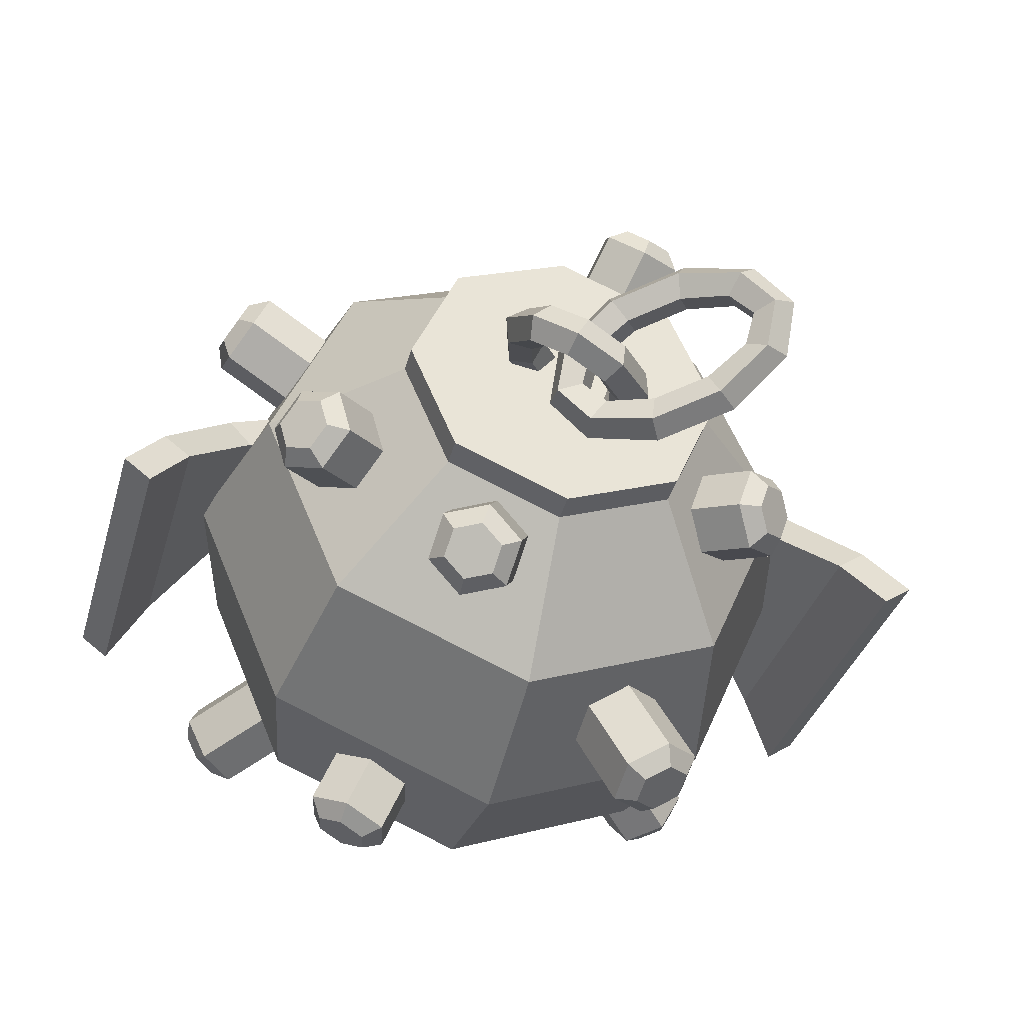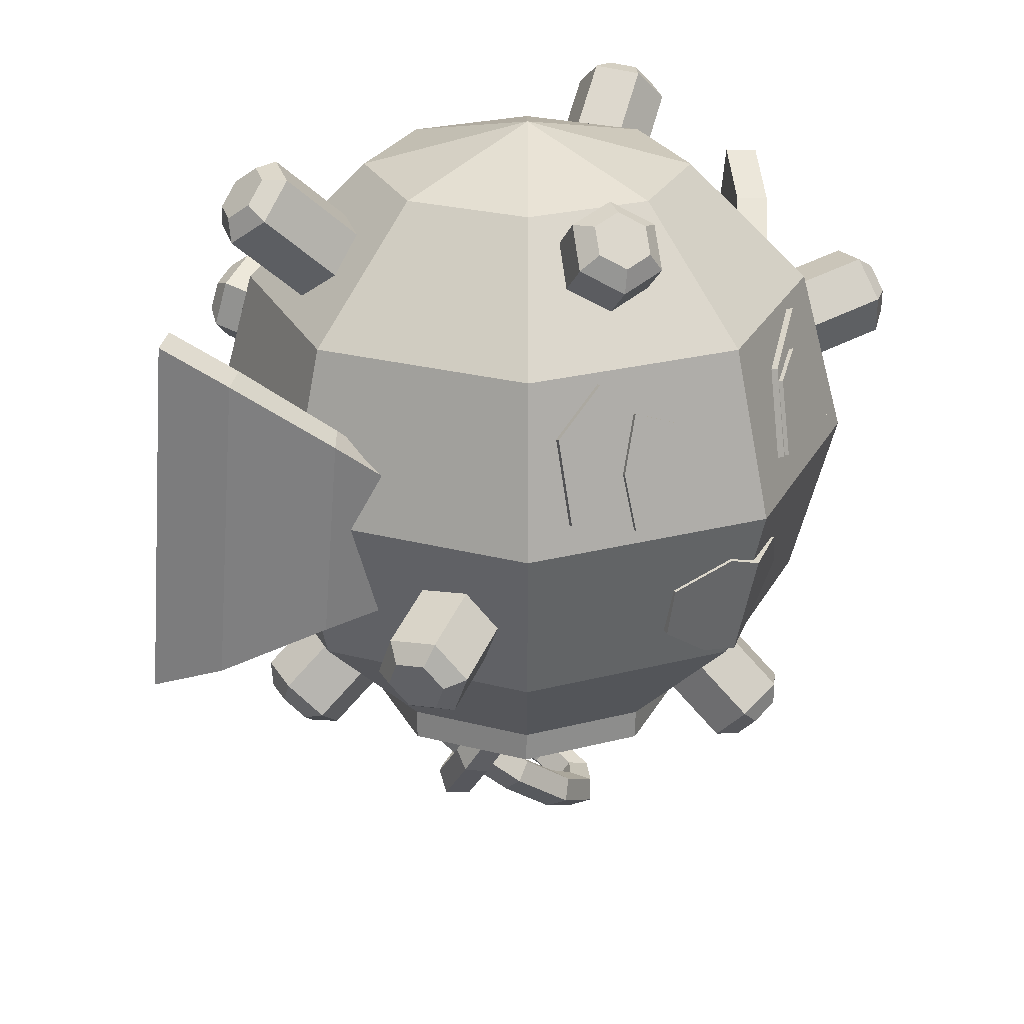
<metadata>
{"format":"obj","ext":"obj","renderer":"f3d","projection":"perspective","resolution":1024,"background":"white","views":[{"elev":-39.6,"azim":-14.8,"up":"+Z"},{"elev":25.7,"azim":-44.9,"up":"+Y"}]}
</metadata>
<code>
v 0.5 2.535 0
v 0 2.669 0
v 0.3536 2.535 0.3536
v 0 2.535 0.5
v -0.3536 2.535 0.3536
v -0.3536 2.535 -0.3536
v -0.6124 2.169 -0.6124
v -0.866 2.169 0
v -0.5 2.535 0
v 0 2.535 -0.5
v 0.3536 2.535 -0.3536
v 0.6124 2.169 -0.6124
v 0 2.169 -0.866
v 0.866 2.169 0
v 1 1.669 0
v 0.7071 1.669 -0.7071
v 0 2.169 0.866
v 0 1.669 1
v 0.7071 1.669 0.7071
v 0.6124 2.169 0.6124
v 0 1.669 -1
v -0.7071 1.669 -0.7071
v 0.6124 1.169 0.6124
v 0.866 1.169 0
v -1 1.669 0
v -0.866 1.169 0
v -0.6124 1.169 0.6124
v -0.7071 1.669 0.7071
v 0.6124 1.169 -0.6124
v 0 1.169 -0.866
v 0.5 0.8026 0
v 0.3536 0.8026 -0.3536
v 0 1.169 0.866
v 0 0.8026 0.5
v 0.3536 0.8026 0.3536
v 0 0.8026 -0.5
v -0.3536 0.8026 -0.3536
v -0.6124 1.169 -0.6124
v 0.3536 0.7119 0.3536
v 0.5 0.7119 0
v -0.3536 0.8026 0.3536
v -0.3536 0.7119 0.3536
v 0 0.7119 0.5
v -0.3536 0.7119 -0.3536
v -0.5 0.7119 0
v -0.5 0.8026 0
v 0.3536 0.7119 -0.3536
v 0 0.7119 -0.5
v 0.4776 1.087 -0.06189
v 0.7256 0.839 -0.1646
v 0.788 0.9367 -0.2501
v 0.54 1.185 -0.1473
v 0.4971 1.199 -0.2841
v 0.7451 0.9506 -0.3869
v 0.6399 0.8666 -0.4382
v 0.3919 1.115 -0.3355
v 0.6205 0.7551 -0.2159
v 0.5776 0.7689 -0.3527
v 0.6507 0.7686 -0.3465
v 0.677 0.7602 -0.2623
v 0.78 0.8719 -0.2833
v 0.7537 0.8804 -0.3674
v 0.1746 1.236 0.8236
v 0.1208 1.275 0.6685
v 0.2065 1.419 0.6748
v 0.2602 1.38 0.8299
v -0.2334 1.304 0.8282
v -0.1763 1.344 0.653
v -0.02309 1.236 0.6827
v -0.08011 1.197 0.8473
v -0.08011 1.536 0.9414
v -0.02309 1.576 0.7681
v -0.1763 1.495 0.691
v -0.2334 1.456 0.8556
v 0.1208 1.548 0.737
v 0.005672 1.553 0.813
v 0.002198 1.512 0.9766
v 0.1746 1.509 0.892
v -0.5711 2.006 0.6942
v -0.5071 1.964 0.5398
v -0.5148 1.718 0.6027
v -0.5787 1.759 0.7571
v -0.4473 1.702 0.8268
v -0.3833 1.661 0.6724
v -0.1053 1.746 0.7647
v -0.1692 1.788 0.9191
v -0.2303 2.031 0.8286
v -0.1664 1.99 0.6742
v -0.3641 2.099 0.563
v -0.428 2.14 0.7174
v -0.4135 1.883 0.8068
v -0.3703 1.855 0.7024
v -0.3671 1.691 0.7475
v -0.4104 1.719 0.8519
v -0.2282 1.999 0.8524
v -0.185 1.971 0.748
v -0.309 2.022 0.6831
v -0.3523 2.05 0.7875
v 0.5738 2.006 0.6942
v 0.5099 1.964 0.5398
v 0.3668 2.099 0.563
v 0.4308 2.14 0.7174
v 0.45 1.702 0.8268
v 0.3861 1.661 0.6724
v 0.5175 1.718 0.6027
v 0.5814 1.759 0.7571
v 0.233 2.031 0.8286
v 0.1691 1.99 0.6742
v 0.108 1.746 0.7647
v 0.1719 1.788 0.9191
v 0.4163 1.883 0.8068
v 0.355 2.05 0.7875
v 0.231 1.999 0.8524
v 0.1833 1.793 0.9272
v 0.4131 1.719 0.8519
v 0.3698 1.691 0.7475
v 0.1401 1.765 0.8228
v 0.1877 1.971 0.748
v 0.3117 2.022 0.6831
v 0.373 1.855 0.7024
v -0.1055 1.925 -0.2828
v -0.3703 2.096 -0.9222
v -0.4983 2.042 -0.8835
v -0.2334 1.871 -0.2442
v -0.2639 1.732 -0.2687
v -0.5288 1.904 -0.908
v -0.4313 1.819 -0.9712
v -0.1665 1.647 -0.3318
v -0.03848 1.701 -0.3705
v -0.3033 1.872 -1.01
v -0.2728 2.011 -0.9853
v -0.007983 1.839 -0.346
v -0.4786 2.021 -0.9508
v -0.4973 1.936 -0.9659
v -0.4374 1.884 -1.005
v -0.3586 1.916 -1.029
v -0.3399 2.002 -1.013
v -0.3999 2.054 -0.9746
v -0.1124 0.4156 -0.3406
v -0.1009 0.3562 -0.21
v -0.105 0.4232 -0.1718
v -0.1148 0.4919 -0.3288
v -0.04213 0.3907 -0.3208
v 0.02608 0.3724 -0.3909
v 0.06709 0.4332 -0.3669
v -0.001113 0.4515 -0.2967
v -0.04604 0.514 -0.3017
v 0.04693 0.4941 -0.4099
v -0.006548 0.4709 -0.4604
v -0.03453 0.4546 -0.1711
v 0.01316 0.4071 -0.2088
v 0.1784 0.3682 -0.5163
v 0.1425 0.304 -0.4931
v -0.01943 0.3957 -0.4488
v 0.1917 0.3593 -0.3925
v 0.2089 0.4024 -0.4542
v 0.3116 0.1755 -0.4566
v 0.2842 0.1971 -0.3878
v 0.1507 0.2985 -0.4165
v 0.3779 0.2739 -0.4177
v 0.4895 0.1578 -0.3145
v 0.4936 0.09086 -0.3527
v 0.3695 0.223 -0.4752
v 0.5034 0.02214 -0.1956
v 0.4346 0 -0.2227
v 0.4231 0.05943 -0.3534
v 0.3755 0.107 -0.3157
v 0.3897 0.06255 -0.2277
v 0.4307 0.1234 -0.2037
v 0.4165 0.1678 -0.2916
v 0.3625 0.1416 -0.1335
v 0.408 0.1183 -0.07568
v 0.501 0.09837 -0.1838
v 0.3417 0.01995 -0.1146
v 0.1797 0.1117 -0.07026
v 0.1969 0.1548 -0.1319
v 0.3215 0.08081 -0.1575
v 0.06344 0.2562 -0.1607
v 0.1045 0.317 -0.1367
v 0.2379 0.2156 -0.1079
v 0.2461 0.21 -0.03136
v 0.07706 0.3385 -0.06779
v 0.01911 0.291 -0.04927
v 0.2102 0.1458 -0.0081
v 0.0107 0.2401 -0.1067
v -0.02786 0.3463 -0.2328
v -0.06403 0.2412 -0.2019
v 0.06602 0.2976 -0.2272
v 0.03244 0.3606 -0.1978
v -0.05568 0.3161 -0.1851
v -0.1626 0.2976 -0.1134
v -0.2187 0.2996 -0.1663
v -0.09834 0.2359 -0.2708
v -0.08482 0.357 -0.2437
v 0.003295 0.4016 -0.2564
v 0.01887 0.3639 -0.3219
v -0.1112 0.3075 -0.2967
v 0.1307 0.5116 -0.2743
v 0.1896 0.4666 -0.2528
v 0.05764 0.2996 -0.3039
v 0.2472 0.6729 -0.1371
v 0.2288 0.6279 -0.07717
v 0.1779 0.4453 -0.1795
v 0.1118 0.4772 -0.1557
v 0.152 0.6213 -0.07494
v 0.1228 0.6623 -0.1335
v 0.08261 0.5181 -0.2143
v 0.1994 0.7755 0.04081
v 0.1377 0.7379 0.01372
v 0.1086 0.7788 -0.04483
v 0.1522 0.8418 -0.05393
v 0.1817 0.6941 -0.1719
v 0.05368 0.8982 0.03459
v 0.08799 0.9035 0.1035
v 0.2084 0.8398 -0.001004
v -0.06799 0.8398 0.1365
v -0.02922 0.7755 0.1546
v 0.1008 0.832 0.1293
v 0.07447 0.7824 0.07636
v -0.01365 0.7379 0.08906
v -0.04279 0.7788 0.03051
v 0.04533 0.8234 0.01781
v -0.1411 0.6279 0.1069
v -0.09297 0.6213 0.04697
v -0.07638 0.8418 0.05985
v -0.1882 0.6941 0.01221
v -0.2 0.6729 0.08546
v -0.2576 0.4666 -0.03022
v -0.192 0.4453 0.004586
v -0.1221 0.6623 -0.01158
v -0.1623 0.5181 -0.09239
v -0.2392 0.5116 -0.09016
v -0.1332 0.4772 -0.03383
v -0.1189 0.3606 -0.1225
v -0.1481 0.4016 -0.181
v -0.2098 0.3639 -0.2081
v 0.07455 2.044 0.1551
v -0.1258 2.528 0.6389
v -0.1803 2.423 0.7212
v 0.02011 1.939 0.2375
v -0.1171 1.899 0.2211
v -0.3175 2.382 0.7049
v -0.4003 2.447 0.6062
v -0.1999 1.963 0.1224
v -0.1454 2.068 0.0401
v -0.3458 2.552 0.5239
v -0.2086 2.592 0.5402
v -0.008228 2.108 0.05646
v -0.2431 2.584 0.6045
v -0.1921 2.545 0.6652
v -0.2256 2.48 0.7158
v -0.31 2.455 0.7057
v -0.3609 2.495 0.6451
v -0.3275 2.559 0.5944
v -0.6607 1.73 0.2286
v -0.8998 1.957 0.1164
v -0.9726 1.949 0.1901
v -0.713 1.72 0.3179
v -0.9726 1.33 0.1196
v -1.192 1.183 -0.1148
v -1.107 1.19 -0.1747
v -0.8998 1.338 0.04588
v -1.228 1.119 -0.3532
v -1.228 2.261 -0.2231
v -1.107 2.151 -0.06517
v -1.192 2.145 -0.005288
v -1.312 2.254 -0.1632
v -1.312 1.112 -0.2934
v 0.6924 1.421 0.2839
v 0.9521 1.33 0.1196
v 0.9521 1.949 0.1901
v 0.6924 1.72 0.3179
v 0.6402 1.73 0.2286
v 0.8793 1.957 0.1164
v 0.8793 1.338 0.04588
v 0.6402 1.431 0.1946
v 1.087 1.19 -0.1747
v 1.171 1.183 -0.1148
v 1.171 2.145 -0.005288
v 1.087 2.151 -0.06517
v 1.292 1.112 -0.2934
v 1.292 2.254 -0.1632
v 1.207 2.261 -0.2231
v 1.207 1.119 -0.3532
v 0.3912 2.033 -0.03141
v 0.875 2.517 -0.2318
v 0.7705 2.614 -0.2482
v 0.2867 2.13 -0.04778
v 0.2203 2.144 -0.1748
v 0.7041 2.628 -0.3752
v 0.7421 2.544 -0.4858
v 0.2584 2.06 -0.2855
v 0.3629 1.963 -0.2691
v 0.8466 2.446 -0.4695
v 0.913 2.433 -0.3425
v 0.4293 1.949 -0.1421
v 0.9054 2.503 -0.3622
v 0.8645 2.511 -0.4404
v 0.8003 2.571 -0.4504
v 0.7768 2.623 -0.3824
v 0.8177 2.615 -0.3042
v 0.882 2.554 -0.2942
v -0.1749 1.241 -0.117
v -0.3753 0.7573 -0.6008
v -0.247 0.6929 -0.5895
v -0.04662 1.177 -0.1058
v 0.06198 1.217 -0.1912
v -0.1384 0.7334 -0.675
v -0.1581 0.8382 -0.7717
v 0.04227 1.322 -0.2879
v -0.2864 0.9026 -0.7829
v -0.2923 0.8297 -0.7783
v -0.3591 0.8048 -0.7257
v -0.395 0.8621 -0.6975
v -0.2681 0.7007 -0.6593
v -0.2013 0.7256 -0.7119
v 0.3015 1.596 -0.3675
v 0.1837 1.649 -0.4306
v 0.07009 1.564 -0.4549
v 0.07433 1.426 -0.416
v 0.1922 1.372 -0.3528
v 0.3058 1.457 -0.3286
v 0.5664 1.424 -1.007
v 0.5405 1.38 -1.059
v 0.468 1.413 -1.098
v 0.4485 1.478 -1.07
v 0.457 1.201 -0.9921
v 0.3391 1.254 -1.055
v 0.4007 1.276 -1.089
v 0.4732 1.243 -1.05
v 0.2066 1.243 0.1442
v 0.407 0.7588 0.628
v 0.2787 0.6944 0.6167
v 0.07833 1.178 0.133
v -0.03027 1.219 0.2184
v 0.1701 0.7349 0.7022
v 0.1898 0.8397 0.7989
v -0.01056 1.324 0.3151
v 0.2998 0.7022 0.6865
v 0.233 0.7271 0.7391
v 0.4267 0.8636 0.7247
v 0.3181 0.9041 0.8101
v 0.324 0.8312 0.8055
v 0.3908 0.8063 0.7529
v -0.2615 1.514 0.3896
v -0.9008 1.343 0.6544
v -0.8924 1.213 0.5912
v -0.2531 1.385 0.3264
v -0.3035 1.366 0.1928
v -0.9428 1.195 0.4576
v -1.002 1.306 0.3871
v -0.3624 1.477 0.1223
v -0.3709 1.606 0.1854
v -1.01 1.435 0.4503
v -0.9597 1.453 0.5839
v -0.3204 1.625 0.3191
v -0.9581 1.245 0.5819
v -0.9891 1.233 0.4997
v -1.025 1.302 0.4564
v -1.031 1.381 0.4952
v -0.9995 1.392 0.5774
v -0.9633 1.324 0.6208
v -0.2731 2.117 -0.03872
v -0.7569 2.601 -0.2391
v -0.8614 2.503 -0.2227
v -0.3776 2.019 -0.02235
v -0.4157 1.935 -0.133
v -0.8995 2.419 -0.3334
v -0.833 2.433 -0.4604
v -0.3493 1.949 -0.26
v -0.2448 2.047 -0.2764
v -0.7285 2.531 -0.4768
v -0.6905 2.614 -0.3661
v -0.2067 2.131 -0.1657
v -0.8684 2.541 -0.2851
v -0.8918 2.489 -0.3532
v -0.851 2.498 -0.4313
v -0.7867 2.558 -0.4414
v -0.7633 2.609 -0.3733
v -0.8041 2.601 -0.2952
v 0.3271 1.728 0.3758
v 0.2764 1.857 0.4145
v 0.2846 1.968 0.323
v 0.3434 1.949 0.1928
v 0.394 1.82 0.1541
v 0.3859 1.709 0.2456
v 1.025 1.881 0.5104
v 1.033 1.992 0.4189
v 1.054 2.01 0.4869
v 1.049 1.942 0.5431
v 0.9664 1.899 0.6406
v 1.013 1.953 0.6232
v 0.9814 2.033 0.647
v 0.9158 2.028 0.6793
v 0.9239 2.139 0.5878
v 0.9865 2.101 0.5907
v 1.023 2.09 0.5107
v 0.9827 2.121 0.4576
v -0.6453 1.17 -0.2512
v -0.8306 0.985 -0.328
v -0.8734 0.9712 -0.1912
v -0.6882 1.156 -0.1144
v -0.6258 1.059 -0.02898
v -0.8111 0.8735 -0.1057
v -0.706 0.7896 -0.157
v -0.5207 0.9748 -0.0803
v -0.4778 0.9887 -0.2171
v -0.6631 0.8034 -0.2938
v -0.7254 0.9011 -0.3793
v -0.5401 1.086 -0.3025
v -0.7745 0.8632 -0.3401
v -0.8392 0.9148 -0.3086
v -0.8655 0.9063 -0.2244
v -0.8272 0.8462 -0.1719
v -0.7625 0.7946 -0.2034
v -0.7362 0.8031 -0.2876
v -0.6124 2.169 0.6124
v 0.3296 1.017 -0.25
v 0.3725 1.003 -0.1132
v 0.689 0.8288 -0.399
v 0.7417 0.8118 -0.2307
v 0.002198 1.194 0.8966
v 0.005672 1.235 0.7331
v -0.1806 1.793 0.9272
v -0.1374 1.765 0.8228
v 0.3252 0.2579 -0.3637
v 0.3952 0.04313 -0.06399
v -0.713 1.421 0.2839
v -0.6607 1.431 0.1946
v -0.08604 1.386 -0.2992
v -0.1946 1.346 -0.2137
v -0.2134 0.7901 -0.7714
v -0.347 0.7403 -0.6663
v 0.5706 1.286 -0.9679
v 0.5431 1.295 -1.035
v 0.3349 1.393 -1.094
v 0.3981 1.361 -1.113
v 0.1177 1.388 0.3264
v 0.2263 1.347 0.2409
v 0.3787 0.7418 0.6934
v 0.2451 0.7916 0.7986
f 1 2 3
f 4 2 5
f 6 7 8 9
f 6 2 10
f 11 12 13 10
f 14 15 16 12
f 17 18 19 20
f 13 21 22 7
f 19 23 24 15
f 25 26 27 28
f 16 29 30 21
f 24 31 32 29
f 33 34 35 23
f 30 36 37 38
f 35 39 40 31
f 41 42 43 34
f 37 44 45 46
f 32 47 48 36
f 49 50 51 52
f 53 54 55 56
f 57 58 59 60
f 51 61 62 54
f 63 64 65 66
f 67 68 69 70
f 71 72 73 74
f 75 76 77 78
f 79 80 81 82
f 83 84 85 86
f 87 88 89 90
f 91 92 93 94
f 95 96 97 98
f 99 100 101 102
f 103 104 105 106
f 107 108 109 110
f 111 112 113 114 115
f 116 117 118 119 120
f 121 122 123 124
f 125 126 127 128
f 129 130 131 132
f 123 133 134 126
f 130 127 135 136
f 137 138 122 131
f 139 140 141 142
f 143 144 145 146
f 147 148 149 142
f 147 150 151 146
f 149 152 153 154
f 145 155 156 148
f 153 157 158 159
f 160 161 162 163
f 162 164 165 166
f 167 168 169 170
f 169 171 172 173
f 174 175 176 177
f 176 178 179 180
f 181 182 183 184
f 185 140 186 178
f 187 188 189 190
f 187 191 192 193
f 194 195 196 197
f 196 198 199 200
f 199 201 202 203
f 204 205 206 207
f 202 208 209 205
f 206 210 211 212
f 211 213 214 215
f 214 216 217 218
f 219 220 221 222
f 217 223 224 220
f 225 226 227 216
f 227 228 229 223
f 230 231 232 226
f 233 234 235 231
f 232 236 192 228
f 237 238 239 240
f 241 242 243 244
f 245 246 247 248
f 238 247 249 250
f 239 251 252 242
f 243 253 254 246
f 255 256 257 258
f 259 260 261 262
f 261 263 264 265
f 266 267 268 260
f 269 270 271 272
f 273 274 275 276
f 275 277 278 270
f 271 279 280 274
f 278 281 282 279
f 280 283 284 277
f 285 286 287 288
f 289 290 291 292
f 293 294 295 296
f 297 298 299 300 301 302
f 303 304 305 306
f 307 308 309 310
f 311 312 313 314
f 308 305 315 316
f 317 318 319 320 321 322
f 323 324 325 326
f 327 328 329 330
f 331 332 333 334
f 335 336 337 338
f 333 339 340 336
f 341 342 343 344
f 345 346 347 348
f 349 350 351 352
f 353 354 355 356
f 347 357 358 350
f 354 351 359 360
f 361 362 346 355
f 363 364 365 366
f 367 368 369 370
f 371 372 373 374
f 365 375 376 368
f 372 369 377 378
f 379 380 364 373
f 381 382 383 384 385 386
f 387 388 389 390
f 391 392 393 394
f 395 396 397 398
f 399 400 401 402
f 403 404 405 406
f 407 408 409 410
f 400 409 411 412
f 401 413 414 404
f 405 415 416 408
f 1 14 12 11
f 4 17 20 3
f 9 8 417 5
f 9 2 6
f 10 13 7 6
f 10 2 11
f 20 19 15 14
f 417 28 18 17
f 7 22 25 8
f 12 16 21 13
f 15 24 29 16
f 18 33 23 19
f 21 30 38 22
f 23 35 31 24
f 26 46 41 27
f 29 32 36 30
f 31 40 47 32
f 34 43 39 35
f 36 48 44 37
f 52 51 54 53
f 418 58 57 419
f 60 59 420 62 61 421
f 66 65 75 78
f 70 422 77 71 74 67
f 68 73 72 76 423 69
f 422 423 64 63
f 82 81 84 83
f 86 85 88 87
f 90 89 80 79
f 94 424 95 98 91
f 92 97 96 425 93
f 99 102 107 110 103 106
f 105 104 109 108 101 100
f 115 116 120 111
f 113 118 117 114
f 132 131 122 121
f 124 123 126 125
f 128 127 130 129
f 131 130 136 137
f 122 138 133 123
f 126 134 135 127
f 142 149 154 139
f 146 145 148 147
f 146 151 186 143
f 154 153 159 144
f 148 156 152 149
f 152 163 157 153
f 159 158 426 155
f 157 166 167 158
f 426 170 161 160
f 161 173 164 162
f 164 427 174 165
f 177 176 180 171
f 172 181 184 427
f 184 183 185 175
f 180 179 182 181
f 182 150 141 183
f 190 189 195 194
f 190 234 191 187
f 197 196 200 193
f 188 203 204 189
f 207 206 212 198
f 201 215 208 202
f 205 209 210 206
f 208 218 219 209
f 222 221 225 213
f 216 227 223 217
f 220 224 230 221
f 223 229 233 224
f 226 232 228 227
f 228 192 191 229
f 231 235 236 232
f 240 239 242 241
f 244 243 246 245
f 248 247 238 237
f 242 252 253 243
f 247 246 254 249
f 250 251 239 238
f 428 259 262 429
f 262 261 265 256
f 257 266 260 259
f 260 268 263 261
f 265 264 267 266
f 276 275 270 269
f 272 271 274 273
f 270 278 279 271
f 274 280 277 275
f 277 284 281 278
f 279 282 283 280
f 296 295 286 285
f 288 287 290 289
f 286 302 301 287
f 294 291 299 298
f 430 431 303 306 307 310
f 432 316 315 433 313 312
f 317 323 326 318
f 320 328 327 321
f 434 327 330 435
f 436 437 329 328
f 334 333 336 335
f 338 337 342 438
f 439 341 332 331
f 440 344 343 441 340 339
f 356 355 346 345
f 348 347 350 349
f 352 351 354 353
f 361 360 359 358 357 362
f 374 373 364 363
f 366 365 368 367
f 370 369 372 371
f 379 378 377 376 375 380
f 386 387 391 381
f 383 395 398 384
f 394 393 396 395
f 388 398 397 389
f 402 401 404 403
f 406 405 408 407
f 410 409 400 399
f 412 411 416 415 414 413
f 3 20 14 1
f 3 2 4
f 5 417 17 4
f 5 2 9
f 11 2 1
f 8 25 28 417
f 27 41 34 33
f 38 37 46 26
f 40 39 43 42 45 44 48 47
f 49 52 53 56 418 419
f 54 62 420 55
f 60 421 50 57
f 66 78 77 422 63
f 74 73 68 67
f 64 423 76 75 65
f 69 423 422 70
f 77 76 72 71
f 82 83 86 87 90 79
f 80 89 88 85 84 81
f 424 425 96 95
f 98 97 92 91
f 106 105 100 99
f 110 109 104 103
f 102 101 108 107
f 114 117 116 115
f 112 119 118 113
f 121 124 125 128 129 132
f 137 136 135 134 133 138
f 142 141 150 147
f 143 186 140 139
f 144 159 155 145
f 156 160 163 152
f 163 162 166 157
f 158 167 170 426
f 166 165 168 167
f 170 169 173 161
f 168 177 171 169
f 173 172 427 164
f 427 184 175 174
f 171 180 181 172
f 175 185 178 176
f 183 141 140 185
f 178 186 151 179
f 193 200 188 187
f 193 192 236 197
f 194 235 234 190
f 195 207 198 196
f 203 202 205 204
f 198 212 201 199
f 215 214 218 208
f 209 219 222 210
f 218 217 220 219
f 213 225 216 214
f 221 230 226 225
f 224 233 231 230
f 229 191 234 233
f 240 241 244 245 248 237
f 250 249 254 253 252 251
f 429 262 256 255
f 258 257 259 428
f 256 265 266 257
f 268 267 264 263
f 269 272 273 276
f 284 283 282 281
f 292 291 294 293
f 295 294 298 297
f 287 301 300 290
f 310 309 311 430
f 431 314 304 303
f 306 305 308 307
f 309 308 316 432
f 304 433 315 305
f 318 326 436 319
f 321 327 434 322
f 435 330 329 437 325 324
f 334 335 338 438 439 331
f 332 341 344 440
f 337 441 343 342
f 345 348 349 352 353 356
f 355 354 360 361
f 346 362 357 347
f 350 358 359 351
f 363 366 367 370 371 374
f 373 372 378 379
f 364 380 375 365
f 368 376 377 369
f 382 394 395 383
f 384 398 388 385
f 390 392 391 387
f 402 403 406 407 410 399
f 404 414 415 405
f 409 408 416 411
f 412 413 401 400
f 28 27 33 18
f 22 38 26 25
f 46 45 42 41
f 419 57 50 49
f 56 55 58 418
f 50 421 61 51
f 94 93 425 424
f 111 120 119 112
f 139 154 144 143
f 155 426 160 156
f 165 174 177 168
f 179 151 150 182
f 197 236 235 194
f 200 199 203 188
f 189 204 207 195
f 212 211 215 201
f 210 222 213 211
f 429 255 258 428
f 285 288 289 292 293 296
f 290 300 299 291
f 297 302 286 295
f 430 311 314 431
f 314 313 433 304
f 432 312 311 309
f 322 434 323 317
f 319 436 328 320
f 326 325 437 436
f 438 342 341 439
f 336 340 441 337
f 440 339 333 332
f 381 391 394 382
f 385 388 387 386
f 390 389 397 396 393 392
f 58 55 420 59
f 435 324 323 434

</code>
